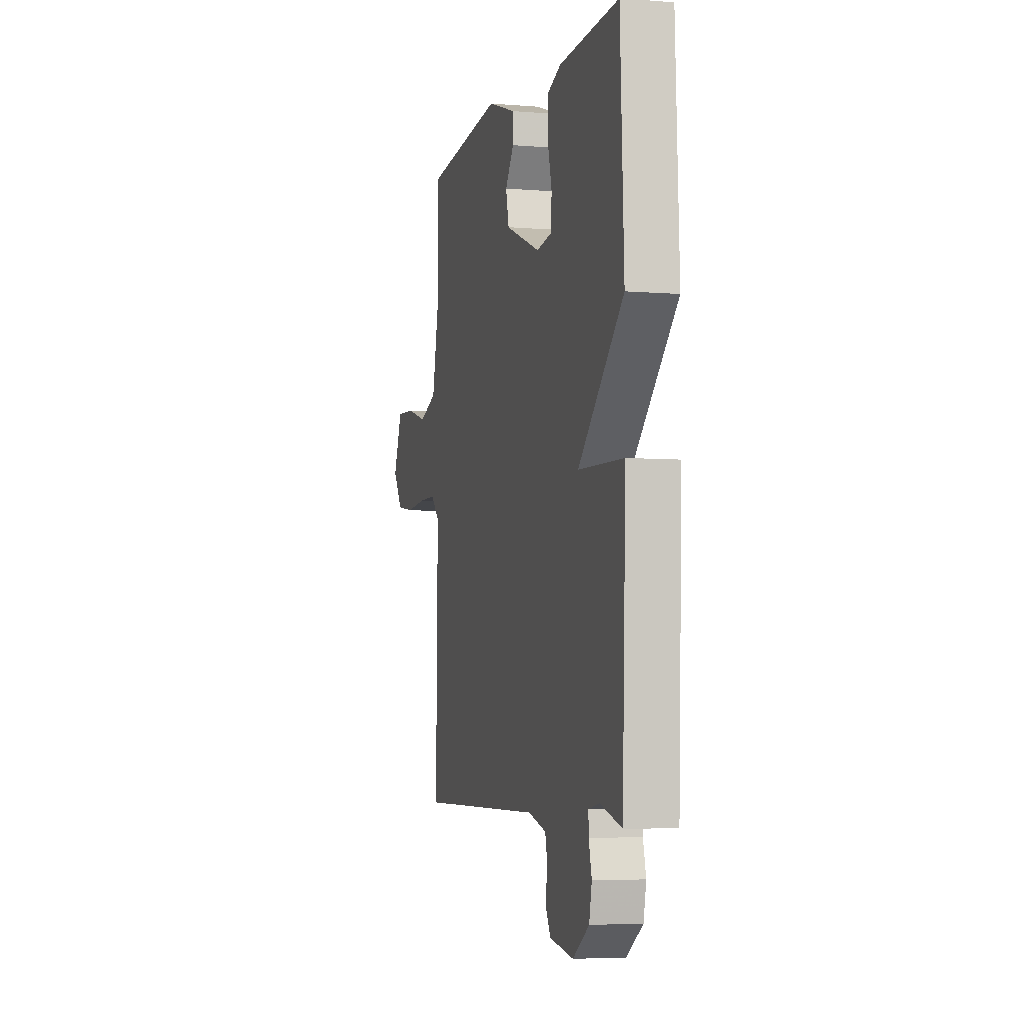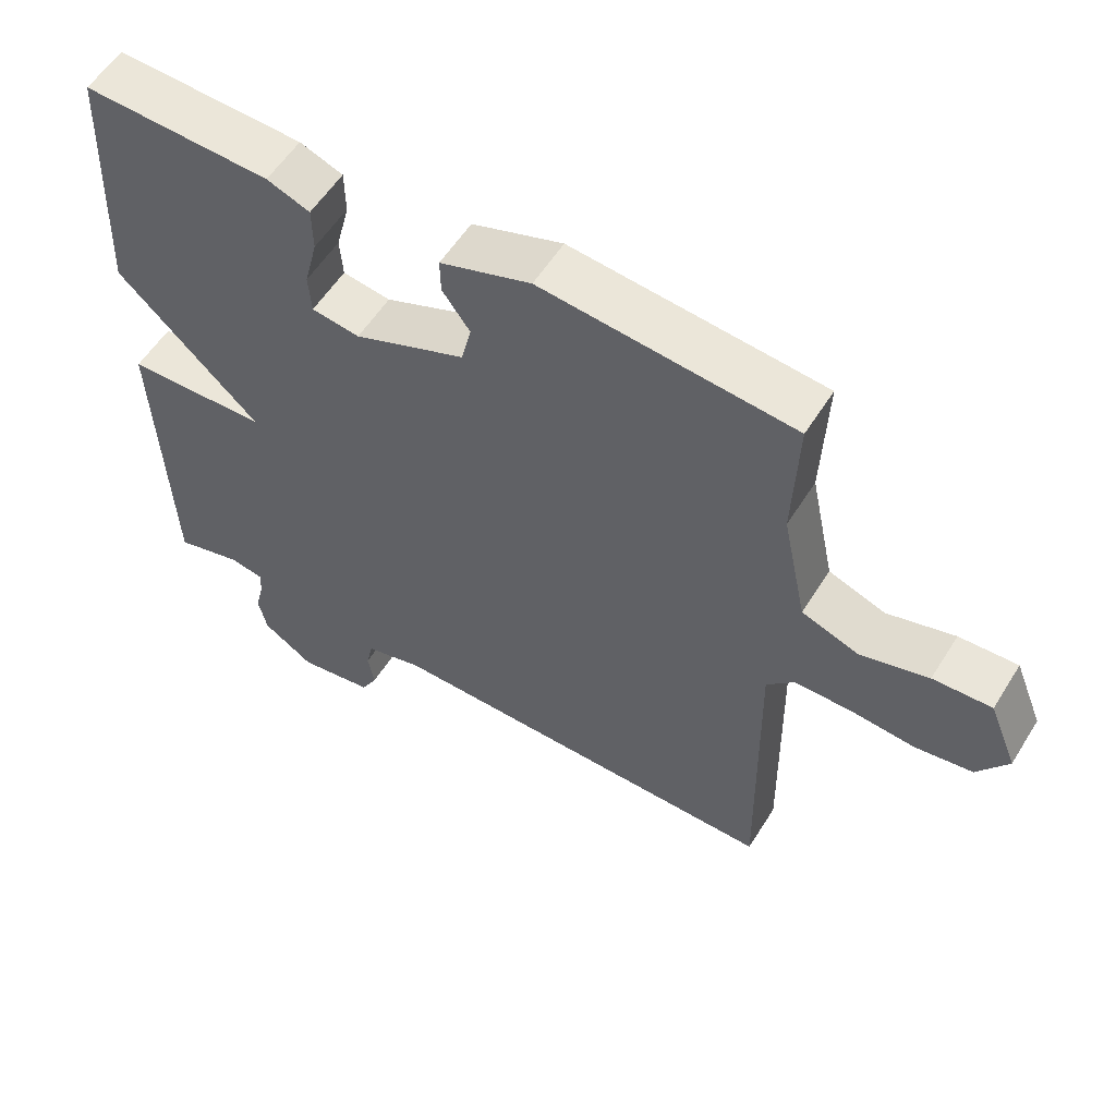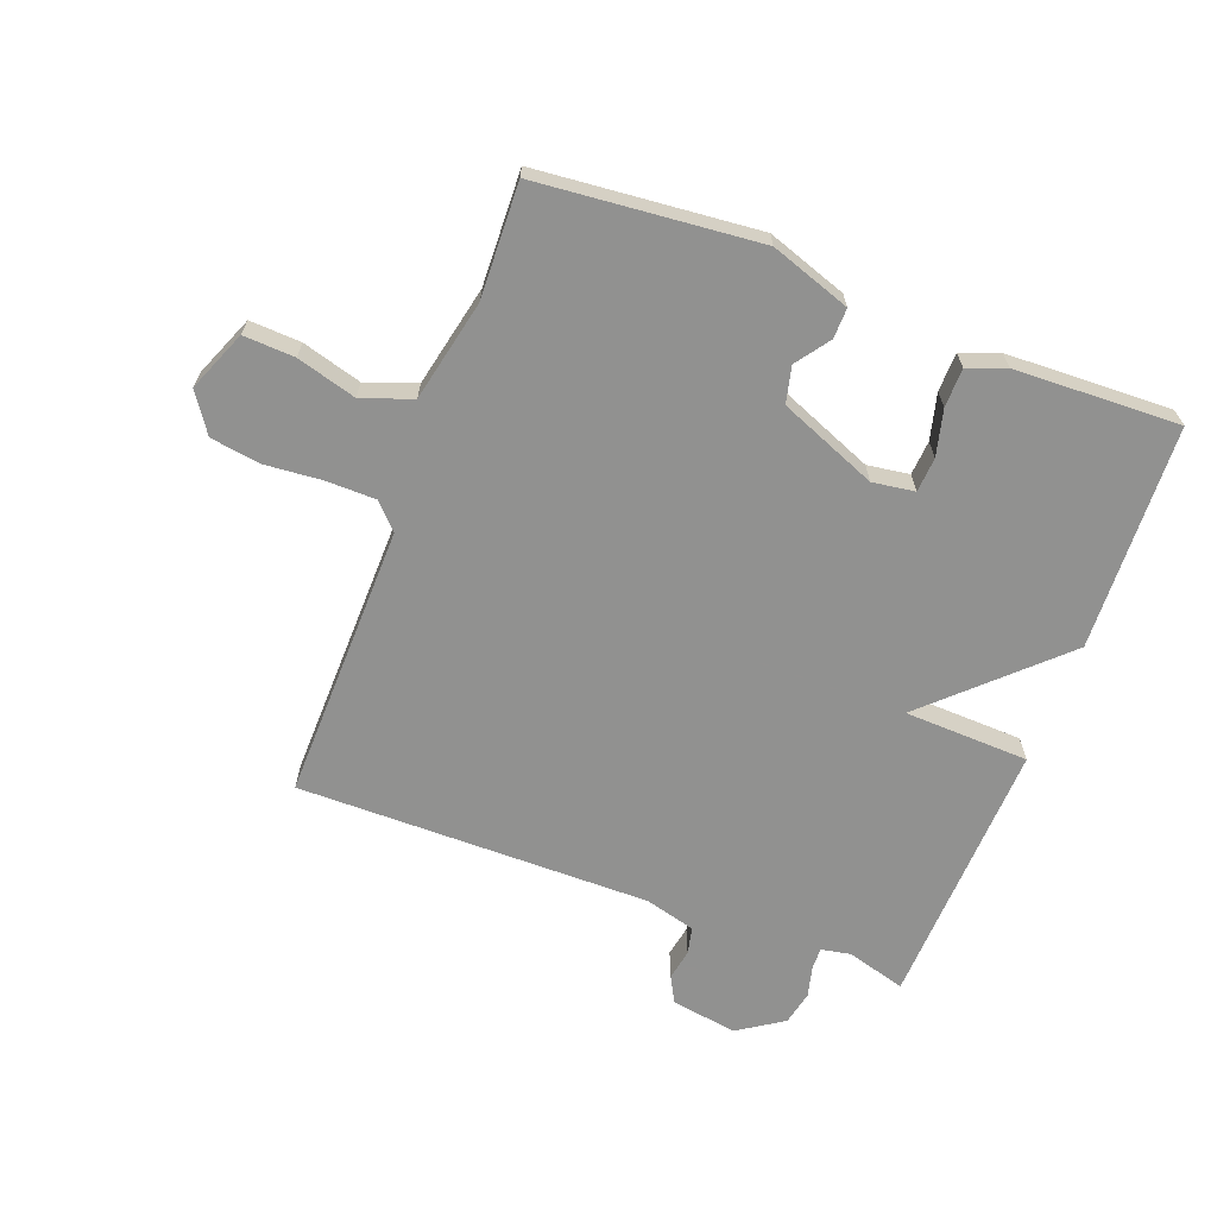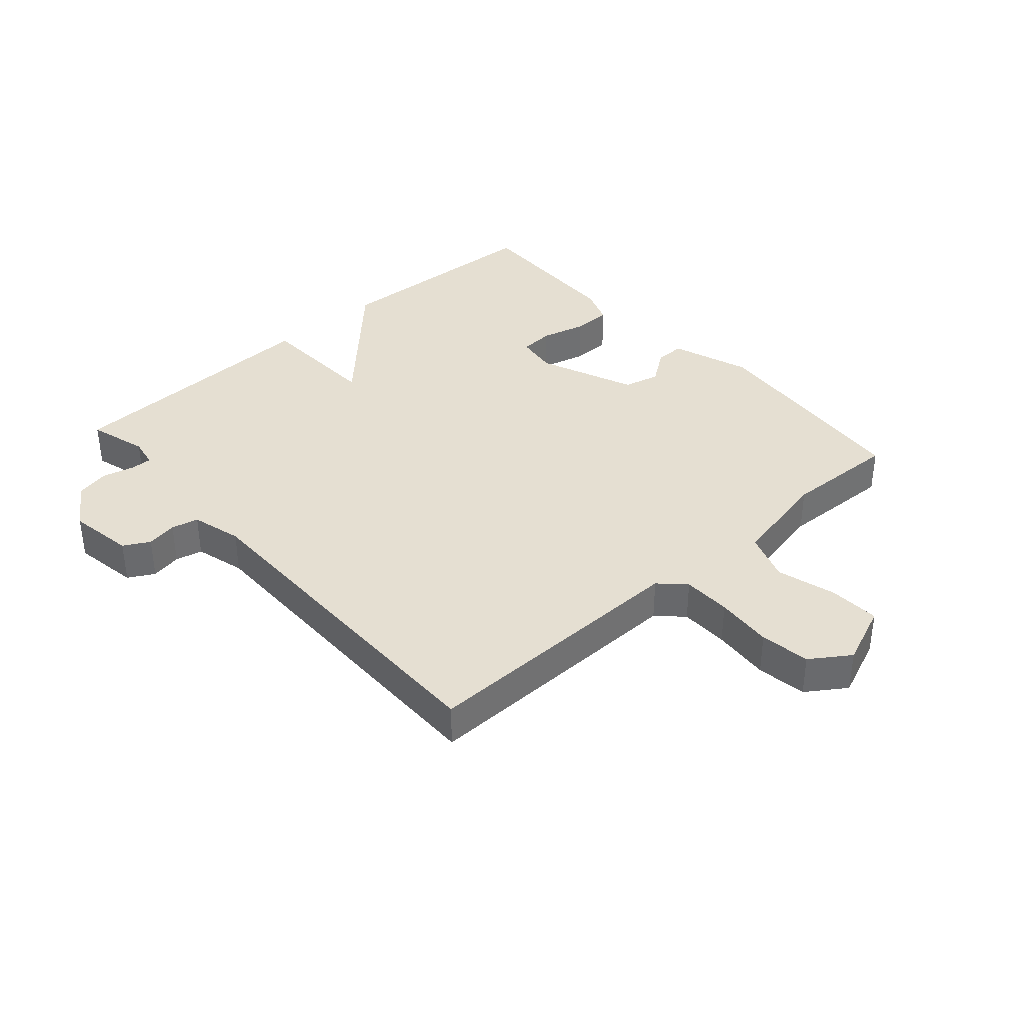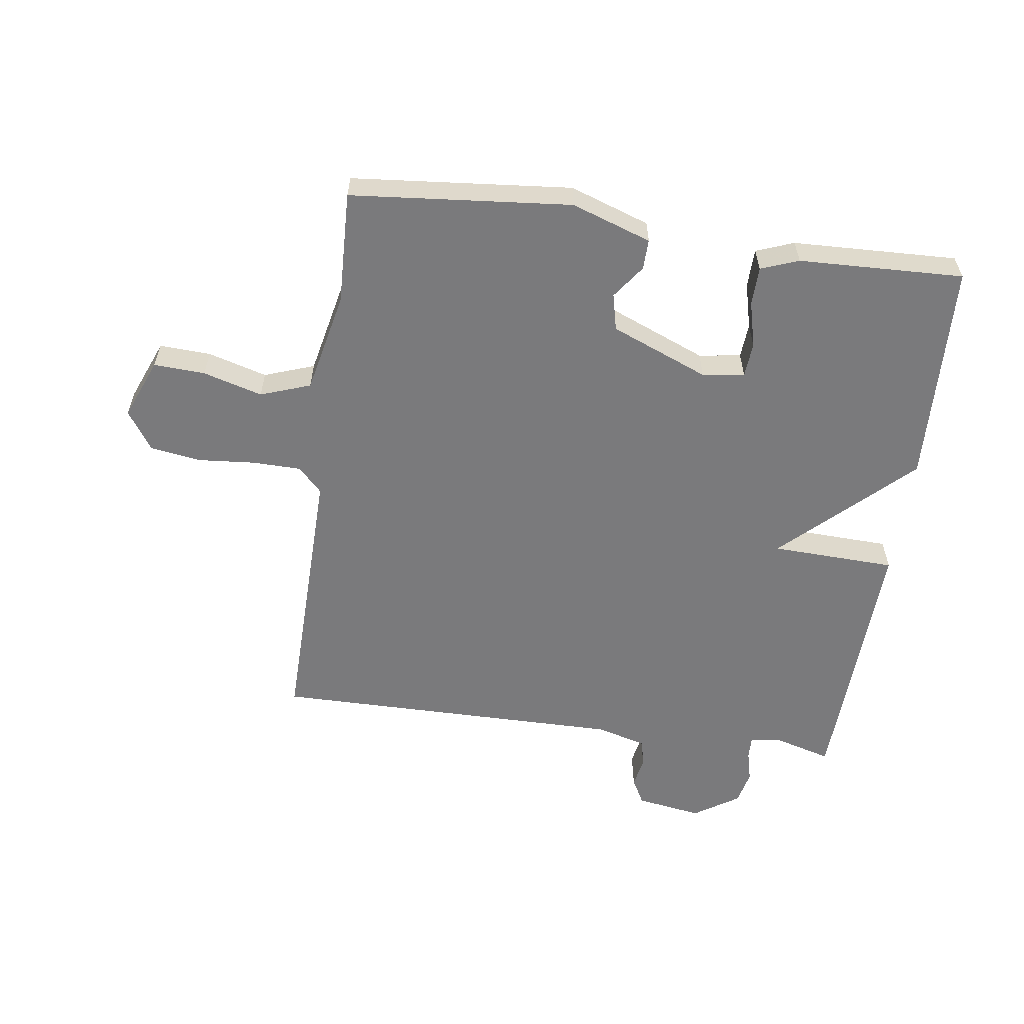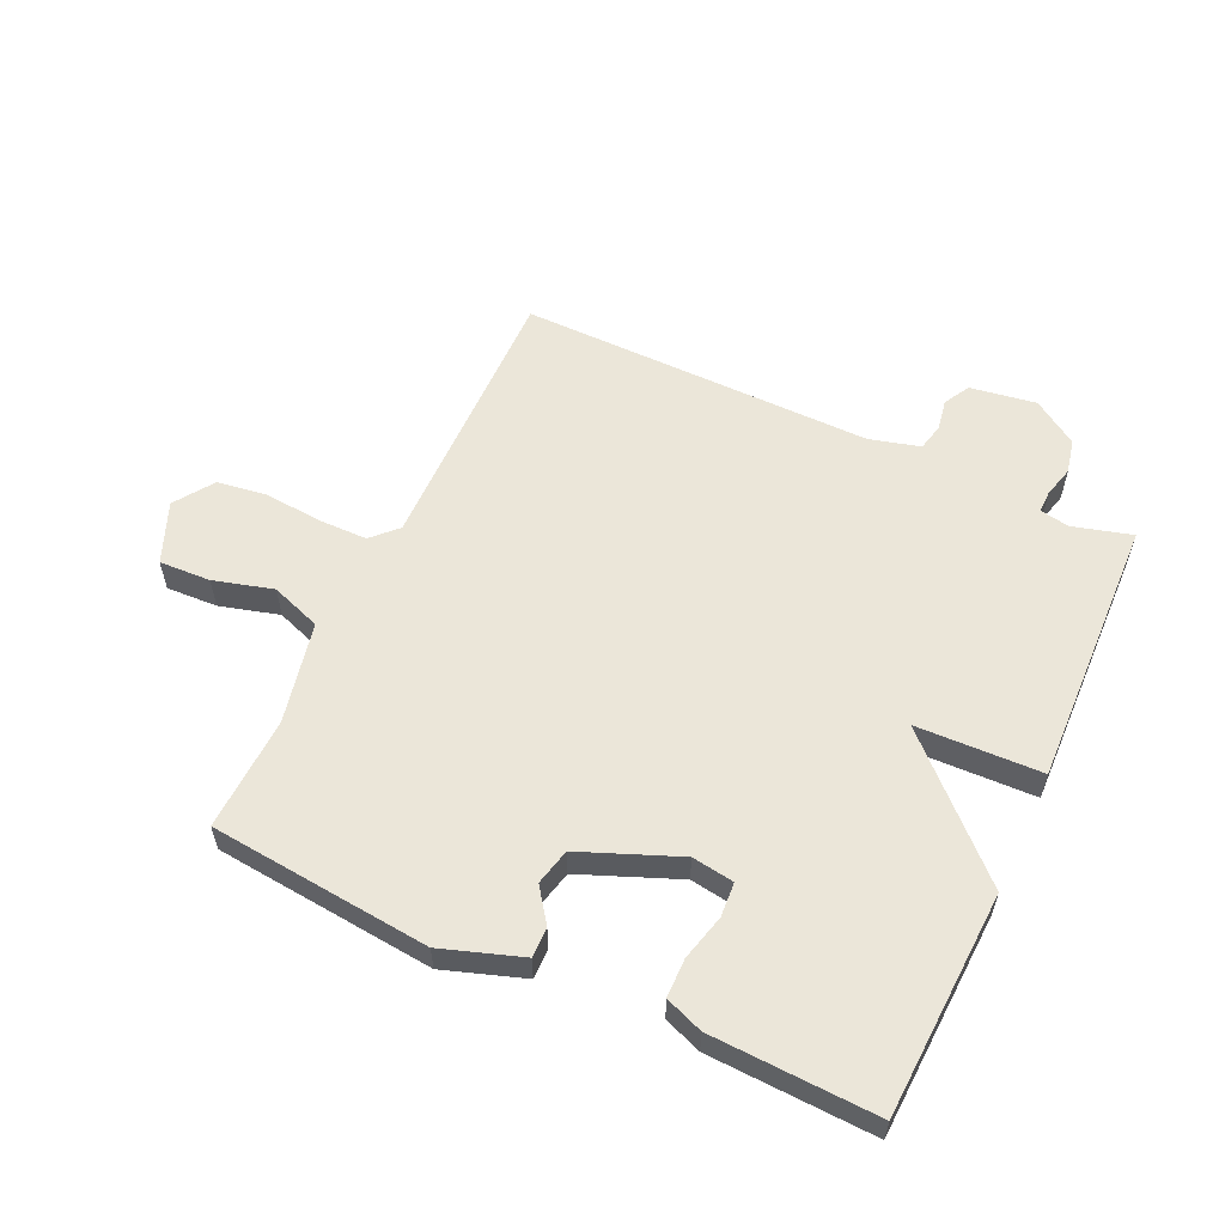
<metadata>
{"format":"obj","ext":"obj","renderer":"f3d","projection":"perspective","resolution":1024,"background":"white","views":[{"elev":-5.1,"azim":75.5,"up":"+Z"},{"elev":56.5,"azim":-148.3,"up":"+Z"},{"elev":-66.0,"azim":-20.8,"up":"+Y"},{"elev":37.3,"azim":-131.7,"up":"+Y"},{"elev":-58.2,"azim":-8.1,"up":"+Y"},{"elev":57.6,"azim":25.0,"up":"+Y"}]}
</metadata>
<code>
v 0.5 0.07 0.5
v 0.516 0.07 0.137
v 0.314 0.07 -0.056
v 0.516 0.07 -0.063
v 0.5 0.07 -0.5
v 0.404 0.07 -0.473
v 0.356 0.07 -0.482
v 0.357 0.07 -0.517
v 0.37 0.07 -0.568
v 0.358 0.07 -0.623
v 0.285 0.07 -0.671
v 0.178 0.07 -0.654
v 0.155 0.07 -0.612
v 0.164 0.07 -0.562
v 0.154 0.07 -0.518
v 0.072 0.07 -0.496
v -0.5 0.07 -0.5
v -0.493 0.07 -0.052
v -0.532 0.07 -0.012
v -0.611 0.07 -0.011
v -0.704 0.07 -0.019
v -0.785 0.07 -0.007
v -0.828 0.07 0.056
v -0.788 0.07 0.154
v -0.705 0.07 0.15
v -0.609 0.07 0.123
v -0.528 0.07 0.152
v -0.493 0.07 0.316
v -0.5 0.07 0.5
v -0.143 0.07 0.534
v -0.014 0.07 0.49
v -0.015 0.07 0.441
v -0.054 0.07 0.387
v -0.04 0.07 0.328
v 0.118 0.07 0.264
v 0.186 0.07 0.274
v 0.19 0.07 0.33
v 0.171 0.07 0.404
v 0.172 0.07 0.467
v 0.233 0.07 0.49
v 0.5 0 0.5
v 0.516 0 0.137
v 0.314 0 -0.056
v 0.516 0 -0.063
v 0.5 0 -0.5
v 0.404 0 -0.473
v 0.356 0 -0.482
v 0.357 0 -0.517
v 0.37 0 -0.568
v 0.358 0 -0.623
v 0.285 0 -0.671
v 0.178 0 -0.654
v 0.155 0 -0.612
v 0.164 0 -0.562
v 0.154 0 -0.518
v 0.072 0 -0.496
v -0.5 0 -0.5
v -0.493 0 -0.052
v -0.532 0 -0.012
v -0.611 0 -0.011
v -0.704 0 -0.019
v -0.785 0 -0.007
v -0.828 0 0.056
v -0.788 0 0.154
v -0.705 0 0.15
v -0.609 0 0.123
v -0.528 0 0.152
v -0.493 0 0.316
v -0.5 0 0.5
v -0.143 0 0.534
v -0.014 0 0.49
v -0.015 0 0.441
v -0.054 0 0.387
v -0.04 0 0.328
v 0.118 0 0.264
v 0.186 0 0.274
v 0.19 0 0.33
v 0.171 0 0.404
v 0.172 0 0.467
v 0.233 0 0.49
f 1 2 3
f 40 1 3
f 39 40 3
f 38 39 3
f 37 38 3
f 36 37 3
f 35 36 3
f 34 35 3
f 31 32 33
f 30 31 33
f 29 30 33
f 28 29 33
f 27 28 33 34
f 24 25 26
f 23 24 26
f 22 23 26
f 21 22 26
f 20 21 26
f 19 20 26 27
f 27 34 3
f 19 27 3
f 18 19 3
f 12 13 14
f 11 12 14
f 10 11 14
f 9 10 14
f 8 9 14
f 7 8 14 15
f 6 7 15 16
f 4 5 6
f 16 17 18
f 6 16 18
f 4 6 18
f 3 4 18
f 43 42 41
f 43 41 80
f 43 80 79
f 43 79 78
f 43 78 77
f 43 77 76
f 43 76 75
f 43 75 74
f 73 72 71
f 73 71 70
f 73 70 69
f 73 69 68
f 74 73 68 67
f 66 65 64
f 66 64 63
f 66 63 62
f 66 62 61
f 66 61 60
f 67 66 60 59
f 43 74 67
f 43 67 59
f 43 59 58
f 54 53 52
f 54 52 51
f 54 51 50
f 54 50 49
f 54 49 48
f 55 54 48 47
f 56 55 47 46
f 46 45 44
f 58 57 56
f 58 56 46
f 58 46 44
f 58 44 43
f 1 41 42 2
f 2 42 43 3
f 3 43 44 4
f 4 44 45 5
f 5 45 46 6
f 6 46 47 7
f 7 47 48 8
f 8 48 49 9
f 9 49 50 10
f 10 50 51 11
f 11 51 52 12
f 12 52 53 13
f 13 53 54 14
f 14 54 55 15
f 15 55 56 16
f 16 56 57 17
f 17 57 58 18
f 18 58 59 19
f 19 59 60 20
f 20 60 61 21
f 21 61 62 22
f 22 62 63 23
f 23 63 64 24
f 24 64 65 25
f 25 65 66 26
f 26 66 67 27
f 27 67 68 28
f 28 68 69 29
f 29 69 70 30
f 30 70 71 31
f 31 71 72 32
f 32 72 73 33
f 33 73 74 34
f 34 74 75 35
f 35 75 76 36
f 36 76 77 37
f 37 77 78 38
f 38 78 79 39
f 39 79 80 40
f 40 80 41 1

</code>
